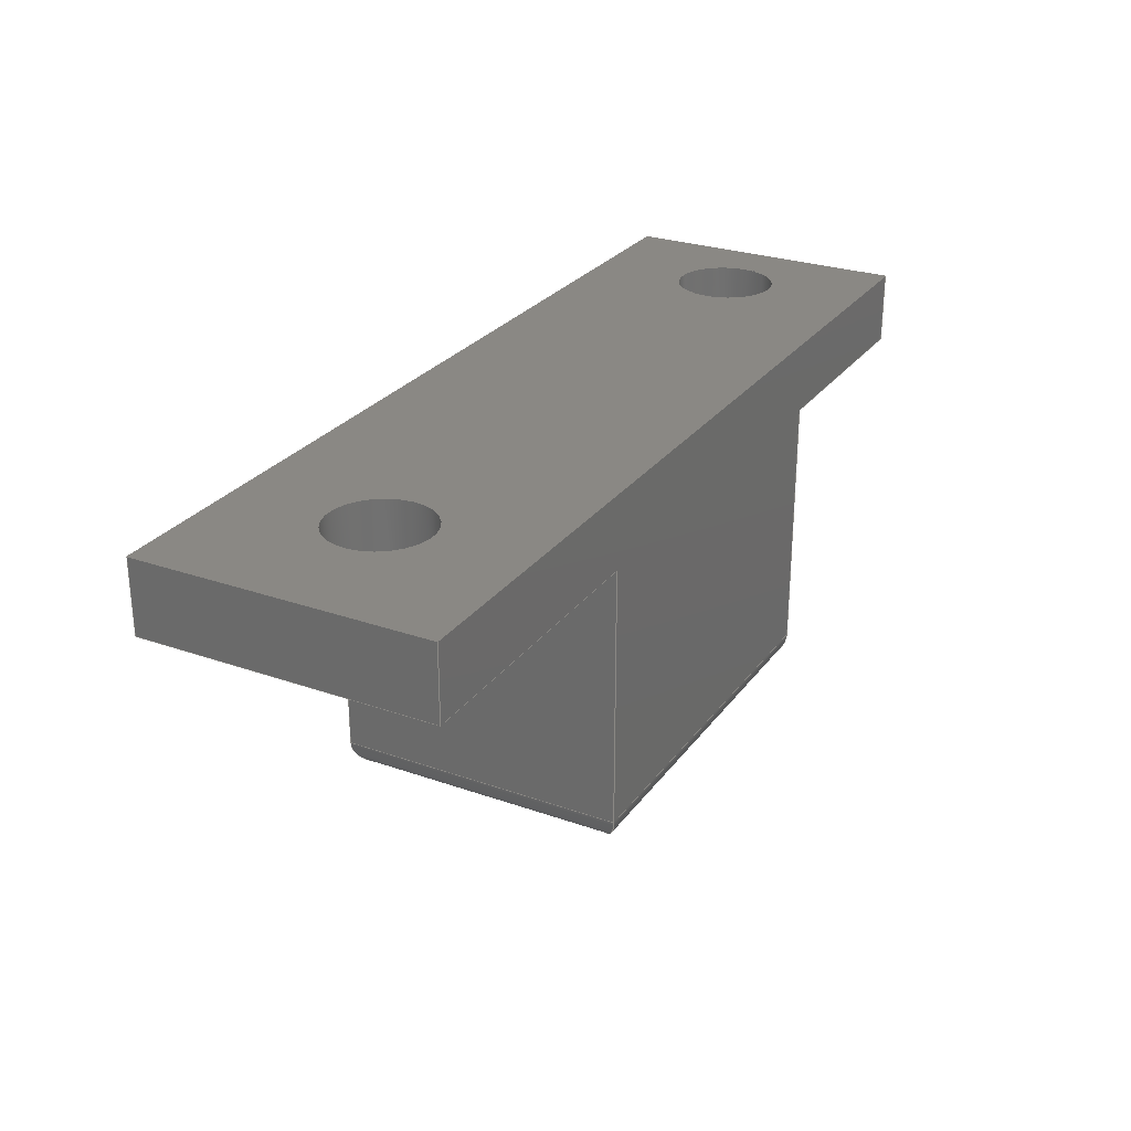
<metadata>
{"format":"step","ext":"step","renderer":"f3d","projection":"perspective","resolution":1024,"background":"white","views":[{"elev":27.1,"azim":118.5,"up":"+Z"}]}
</metadata>
<code>
ISO-10303-21;
DATA;
#1=MECHANICAL_DESIGN_GEOMETRIC_PRESENTATION_REPRESENTATION('',(#4),#484);
#2=SHAPE_REPRESENTATION_RELATIONSHIP('SRR','None',#491,#3);
#3=ADVANCED_BREP_SHAPE_REPRESENTATION('',(#5),#483);
#4=STYLED_ITEM('',(#500),#5);
#5=MANIFOLD_SOLID_BREP('Body1',#284);
#6=FACE_BOUND('',#48,.T.);
#7=FACE_BOUND('',#50,.T.);
#8=FACE_BOUND('',#56,.T.);
#9=FACE_BOUND('',#57,.T.);
#10=CIRCLE('',#310,1.75);
#11=CIRCLE('',#312,1.75);
#12=CIRCLE('',#314,1.75);
#13=CIRCLE('',#316,1.75);
#14=PLANE('',#306);
#15=PLANE('',#307);
#16=PLANE('',#308);
#17=PLANE('',#309);
#18=PLANE('',#311);
#19=PLANE('',#317);
#20=PLANE('',#318);
#21=PLANE('',#319);
#22=PLANE('',#320);
#23=PLANE('',#321);
#24=FACE_OUTER_BOUND('',#40,.T.);
#25=FACE_OUTER_BOUND('',#41,.T.);
#26=FACE_OUTER_BOUND('',#42,.T.);
#27=FACE_OUTER_BOUND('',#43,.T.);
#28=FACE_OUTER_BOUND('',#44,.T.);
#29=FACE_OUTER_BOUND('',#45,.T.);
#30=FACE_OUTER_BOUND('',#46,.T.);
#31=FACE_OUTER_BOUND('',#47,.T.);
#32=FACE_OUTER_BOUND('',#49,.T.);
#33=FACE_OUTER_BOUND('',#51,.T.);
#34=FACE_OUTER_BOUND('',#52,.T.);
#35=FACE_OUTER_BOUND('',#53,.T.);
#36=FACE_OUTER_BOUND('',#54,.T.);
#37=FACE_OUTER_BOUND('',#55,.T.);
#38=FACE_OUTER_BOUND('',#58,.T.);
#39=FACE_OUTER_BOUND('',#59,.T.);
#40=EDGE_LOOP('',(#186,#187,#188,#189));
#41=EDGE_LOOP('',(#190,#191,#192,#193));
#42=EDGE_LOOP('',(#194,#195,#196,#197));
#43=EDGE_LOOP('',(#198,#199,#200,#201));
#44=EDGE_LOOP('',(#202,#203,#204,#205,#206,#207,#208,#209));
#45=EDGE_LOOP('',(#210,#211,#212,#213));
#46=EDGE_LOOP('',(#214,#215,#216,#217));
#47=EDGE_LOOP('',(#218,#219,#220,#221));
#48=EDGE_LOOP('',(#222));
#49=EDGE_LOOP('',(#223,#224,#225,#226));
#50=EDGE_LOOP('',(#227));
#51=EDGE_LOOP('',(#228,#229,#230,#231));
#52=EDGE_LOOP('',(#232,#233,#234,#235));
#53=EDGE_LOOP('',(#236,#237,#238,#239));
#54=EDGE_LOOP('',(#240,#241,#242,#243));
#55=EDGE_LOOP('',(#244,#245,#246,#247));
#56=EDGE_LOOP('',(#248));
#57=EDGE_LOOP('',(#249));
#58=EDGE_LOOP('',(#250,#251,#252,#253));
#59=EDGE_LOOP('',(#254,#255,#256,#257,#258,#259,#260,#261));
#60=ELLIPSE('',#299,1.414,1);
#61=ELLIPSE('',#300,1.414,1);
#62=ELLIPSE('',#302,1.414,1);
#63=ELLIPSE('',#304,1.414,1);
#64=LINE('',#406,#94);
#65=LINE('',#410,#95);
#66=LINE('',#414,#96);
#67=LINE('',#416,#97);
#68=LINE('',#420,#98);
#69=LINE('',#422,#99);
#70=LINE('',#425,#100);
#71=LINE('',#426,#101);
#72=LINE('',#429,#102);
#73=LINE('',#431,#103);
#74=LINE('',#433,#104);
#75=LINE('',#435,#105);
#76=LINE('',#437,#106);
#77=LINE('',#439,#107);
#78=LINE('',#440,#108);
#79=LINE('',#443,#109);
#80=LINE('',#444,#110);
#81=LINE('',#448,#111);
#82=LINE('',#450,#112);
#83=LINE('',#451,#113);
#84=LINE('',#456,#114);
#85=LINE('',#457,#115);
#86=LINE('',#463,#116);
#87=LINE('',#467,#117);
#88=LINE('',#470,#118);
#89=LINE('',#471,#119);
#90=LINE('',#474,#120);
#91=LINE('',#475,#121);
#92=LINE('',#477,#122);
#93=LINE('',#479,#123);
#94=VECTOR('',#326,10);
#95=VECTOR('',#329,10);
#96=VECTOR('',#334,10);
#97=VECTOR('',#335,10);
#98=VECTOR('',#340,10);
#99=VECTOR('',#341,10);
#100=VECTOR('',#346,10);
#101=VECTOR('',#347,10);
#102=VECTOR('',#350,10);
#103=VECTOR('',#351,10);
#104=VECTOR('',#352,10);
#105=VECTOR('',#353,10);
#106=VECTOR('',#354,10);
#107=VECTOR('',#355,10);
#108=VECTOR('',#356,10);
#109=VECTOR('',#359,10);
#110=VECTOR('',#360,10);
#111=VECTOR('',#365,10);
#112=VECTOR('',#366,10);
#113=VECTOR('',#367,10);
#114=VECTOR('',#372,10);
#115=VECTOR('',#373,10);
#116=VECTOR('',#380,1.75);
#117=VECTOR('',#385,1.75);
#118=VECTOR('',#388,10);
#119=VECTOR('',#389,10);
#120=VECTOR('',#392,10);
#121=VECTOR('',#393,10);
#122=VECTOR('',#396,10);
#123=VECTOR('',#399,10);
#124=VERTEX_POINT('',#404);
#125=VERTEX_POINT('',#405);
#126=VERTEX_POINT('',#407);
#127=VERTEX_POINT('',#409);
#128=VERTEX_POINT('',#413);
#129=VERTEX_POINT('',#415);
#130=VERTEX_POINT('',#419);
#131=VERTEX_POINT('',#421);
#132=VERTEX_POINT('',#428);
#133=VERTEX_POINT('',#430);
#134=VERTEX_POINT('',#432);
#135=VERTEX_POINT('',#434);
#136=VERTEX_POINT('',#436);
#137=VERTEX_POINT('',#438);
#138=VERTEX_POINT('',#442);
#139=VERTEX_POINT('',#447);
#140=VERTEX_POINT('',#449);
#141=VERTEX_POINT('',#452);
#142=VERTEX_POINT('',#455);
#143=VERTEX_POINT('',#458);
#144=VERTEX_POINT('',#461);
#145=VERTEX_POINT('',#465);
#146=VERTEX_POINT('',#469);
#147=VERTEX_POINT('',#473);
#148=EDGE_CURVE('',#124,#125,#64,.T.);
#149=EDGE_CURVE('',#125,#126,#60,.T.);
#150=EDGE_CURVE('',#126,#127,#65,.T.);
#151=EDGE_CURVE('',#127,#124,#61,.T.);
#152=EDGE_CURVE('',#128,#126,#66,.T.);
#153=EDGE_CURVE('',#125,#129,#67,.T.);
#154=EDGE_CURVE('',#129,#128,#62,.T.);
#155=EDGE_CURVE('',#130,#128,#68,.T.);
#156=EDGE_CURVE('',#129,#131,#69,.T.);
#157=EDGE_CURVE('',#131,#130,#63,.T.);
#158=EDGE_CURVE('',#127,#130,#70,.T.);
#159=EDGE_CURVE('',#131,#124,#71,.T.);
#160=EDGE_CURVE('',#127,#132,#72,.T.);
#161=EDGE_CURVE('',#132,#133,#73,.T.);
#162=EDGE_CURVE('',#133,#134,#74,.T.);
#163=EDGE_CURVE('',#135,#134,#75,.T.);
#164=EDGE_CURVE('',#136,#135,#76,.T.);
#165=EDGE_CURVE('',#136,#137,#77,.T.);
#166=EDGE_CURVE('',#130,#137,#78,.T.);
#167=EDGE_CURVE('',#126,#138,#79,.T.);
#168=EDGE_CURVE('',#132,#138,#80,.T.);
#169=EDGE_CURVE('',#139,#137,#81,.T.);
#170=EDGE_CURVE('',#140,#136,#82,.T.);
#171=EDGE_CURVE('',#139,#140,#83,.T.);
#172=EDGE_CURVE('',#141,#141,#10,.T.);
#173=EDGE_CURVE('',#142,#138,#84,.T.);
#174=EDGE_CURVE('',#142,#133,#85,.T.);
#175=EDGE_CURVE('',#143,#143,#11,.T.);
#176=EDGE_CURVE('',#144,#144,#12,.T.);
#177=EDGE_CURVE('',#144,#141,#86,.T.);
#178=EDGE_CURVE('',#145,#145,#13,.T.);
#179=EDGE_CURVE('',#145,#143,#87,.T.);
#180=EDGE_CURVE('',#142,#146,#88,.T.);
#181=EDGE_CURVE('',#134,#146,#89,.T.);
#182=EDGE_CURVE('',#147,#135,#90,.T.);
#183=EDGE_CURVE('',#140,#147,#91,.T.);
#184=EDGE_CURVE('',#146,#147,#92,.T.);
#185=EDGE_CURVE('',#128,#139,#93,.T.);
#186=ORIENTED_EDGE('',*,*,#148,.T.);
#187=ORIENTED_EDGE('',*,*,#149,.T.);
#188=ORIENTED_EDGE('',*,*,#150,.T.);
#189=ORIENTED_EDGE('',*,*,#151,.T.);
#190=ORIENTED_EDGE('',*,*,#152,.T.);
#191=ORIENTED_EDGE('',*,*,#149,.F.);
#192=ORIENTED_EDGE('',*,*,#153,.T.);
#193=ORIENTED_EDGE('',*,*,#154,.T.);
#194=ORIENTED_EDGE('',*,*,#155,.T.);
#195=ORIENTED_EDGE('',*,*,#154,.F.);
#196=ORIENTED_EDGE('',*,*,#156,.T.);
#197=ORIENTED_EDGE('',*,*,#157,.T.);
#198=ORIENTED_EDGE('',*,*,#158,.T.);
#199=ORIENTED_EDGE('',*,*,#157,.F.);
#200=ORIENTED_EDGE('',*,*,#159,.T.);
#201=ORIENTED_EDGE('',*,*,#151,.F.);
#202=ORIENTED_EDGE('',*,*,#158,.F.);
#203=ORIENTED_EDGE('',*,*,#160,.T.);
#204=ORIENTED_EDGE('',*,*,#161,.T.);
#205=ORIENTED_EDGE('',*,*,#162,.T.);
#206=ORIENTED_EDGE('',*,*,#163,.F.);
#207=ORIENTED_EDGE('',*,*,#164,.F.);
#208=ORIENTED_EDGE('',*,*,#165,.T.);
#209=ORIENTED_EDGE('',*,*,#166,.F.);
#210=ORIENTED_EDGE('',*,*,#150,.F.);
#211=ORIENTED_EDGE('',*,*,#167,.T.);
#212=ORIENTED_EDGE('',*,*,#168,.F.);
#213=ORIENTED_EDGE('',*,*,#160,.F.);
#214=ORIENTED_EDGE('',*,*,#148,.F.);
#215=ORIENTED_EDGE('',*,*,#159,.F.);
#216=ORIENTED_EDGE('',*,*,#156,.F.);
#217=ORIENTED_EDGE('',*,*,#153,.F.);
#218=ORIENTED_EDGE('',*,*,#169,.T.);
#219=ORIENTED_EDGE('',*,*,#165,.F.);
#220=ORIENTED_EDGE('',*,*,#170,.F.);
#221=ORIENTED_EDGE('',*,*,#171,.F.);
#222=ORIENTED_EDGE('',*,*,#172,.F.);
#223=ORIENTED_EDGE('',*,*,#168,.T.);
#224=ORIENTED_EDGE('',*,*,#173,.F.);
#225=ORIENTED_EDGE('',*,*,#174,.T.);
#226=ORIENTED_EDGE('',*,*,#161,.F.);
#227=ORIENTED_EDGE('',*,*,#175,.F.);
#228=ORIENTED_EDGE('',*,*,#176,.F.);
#229=ORIENTED_EDGE('',*,*,#177,.T.);
#230=ORIENTED_EDGE('',*,*,#172,.T.);
#231=ORIENTED_EDGE('',*,*,#177,.F.);
#232=ORIENTED_EDGE('',*,*,#178,.F.);
#233=ORIENTED_EDGE('',*,*,#179,.T.);
#234=ORIENTED_EDGE('',*,*,#175,.T.);
#235=ORIENTED_EDGE('',*,*,#179,.F.);
#236=ORIENTED_EDGE('',*,*,#174,.F.);
#237=ORIENTED_EDGE('',*,*,#180,.T.);
#238=ORIENTED_EDGE('',*,*,#181,.F.);
#239=ORIENTED_EDGE('',*,*,#162,.F.);
#240=ORIENTED_EDGE('',*,*,#170,.T.);
#241=ORIENTED_EDGE('',*,*,#164,.T.);
#242=ORIENTED_EDGE('',*,*,#182,.F.);
#243=ORIENTED_EDGE('',*,*,#183,.F.);
#244=ORIENTED_EDGE('',*,*,#184,.T.);
#245=ORIENTED_EDGE('',*,*,#182,.T.);
#246=ORIENTED_EDGE('',*,*,#163,.T.);
#247=ORIENTED_EDGE('',*,*,#181,.T.);
#248=ORIENTED_EDGE('',*,*,#178,.T.);
#249=ORIENTED_EDGE('',*,*,#176,.T.);
#250=ORIENTED_EDGE('',*,*,#155,.F.);
#251=ORIENTED_EDGE('',*,*,#166,.T.);
#252=ORIENTED_EDGE('',*,*,#169,.F.);
#253=ORIENTED_EDGE('',*,*,#185,.F.);
#254=ORIENTED_EDGE('',*,*,#152,.F.);
#255=ORIENTED_EDGE('',*,*,#185,.T.);
#256=ORIENTED_EDGE('',*,*,#171,.T.);
#257=ORIENTED_EDGE('',*,*,#183,.T.);
#258=ORIENTED_EDGE('',*,*,#184,.F.);
#259=ORIENTED_EDGE('',*,*,#180,.F.);
#260=ORIENTED_EDGE('',*,*,#173,.T.);
#261=ORIENTED_EDGE('',*,*,#167,.F.);
#262=CYLINDRICAL_SURFACE('',#298,1);
#263=CYLINDRICAL_SURFACE('',#301,1);
#264=CYLINDRICAL_SURFACE('',#303,1);
#265=CYLINDRICAL_SURFACE('',#305,1);
#266=CYLINDRICAL_SURFACE('',#313,1.75);
#267=CYLINDRICAL_SURFACE('',#315,1.75);
#268=ADVANCED_FACE('',(#24),#262,.T.);
#269=ADVANCED_FACE('',(#25),#263,.T.);
#270=ADVANCED_FACE('',(#26),#264,.T.);
#271=ADVANCED_FACE('',(#27),#265,.T.);
#272=ADVANCED_FACE('',(#28),#14,.T.);
#273=ADVANCED_FACE('',(#29),#15,.T.);
#274=ADVANCED_FACE('',(#30),#16,.F.);
#275=ADVANCED_FACE('',(#31,#6),#17,.F.);
#276=ADVANCED_FACE('',(#32,#7),#18,.F.);
#277=ADVANCED_FACE('',(#33),#266,.F.);
#278=ADVANCED_FACE('',(#34),#267,.F.);
#279=ADVANCED_FACE('',(#35),#19,.T.);
#280=ADVANCED_FACE('',(#36),#20,.T.);
#281=ADVANCED_FACE('',(#37,#8,#9),#21,.T.);
#282=ADVANCED_FACE('',(#38),#22,.T.);
#283=ADVANCED_FACE('',(#39),#23,.T.);
#284=CLOSED_SHELL('',(#268,#269,#270,#271,#272,#273,#274,#275,#276,#277,
#278,#279,#280,#281,#282,#283));
#285=DERIVED_UNIT_ELEMENT(#287,1);
#286=DERIVED_UNIT_ELEMENT(#488,3);
#287=(
MASS_UNIT()
NAMED_UNIT(*)
SI_UNIT(.KILO.,.GRAM.)
);
#288=DERIVED_UNIT((#285,#286));
#289=MEASURE_REPRESENTATION_ITEM('density measure',
POSITIVE_RATIO_MEASURE(2700),#288);
#290=PROPERTY_DEFINITION_REPRESENTATION(#295,#292);
#291=PROPERTY_DEFINITION_REPRESENTATION(#296,#293);
#292=REPRESENTATION('material name',(#294),#483);
#293=REPRESENTATION('density',(#289),#483);
#294=DESCRIPTIVE_REPRESENTATION_ITEM('Aluminum 6061','Aluminum 6061');
#295=PROPERTY_DEFINITION('material property','material name',#493);
#296=PROPERTY_DEFINITION('material property','density of part',#493);
#297=AXIS2_PLACEMENT_3D('placement',#402,#322,#323);
#298=AXIS2_PLACEMENT_3D('',#403,#324,#325);
#299=AXIS2_PLACEMENT_3D('',#408,#327,#328);
#300=AXIS2_PLACEMENT_3D('',#411,#330,#331);
#301=AXIS2_PLACEMENT_3D('',#412,#332,#333);
#302=AXIS2_PLACEMENT_3D('',#417,#336,#337);
#303=AXIS2_PLACEMENT_3D('',#418,#338,#339);
#304=AXIS2_PLACEMENT_3D('',#423,#342,#343);
#305=AXIS2_PLACEMENT_3D('',#424,#344,#345);
#306=AXIS2_PLACEMENT_3D('',#427,#348,#349);
#307=AXIS2_PLACEMENT_3D('',#441,#357,#358);
#308=AXIS2_PLACEMENT_3D('',#445,#361,#362);
#309=AXIS2_PLACEMENT_3D('',#446,#363,#364);
#310=AXIS2_PLACEMENT_3D('',#453,#368,#369);
#311=AXIS2_PLACEMENT_3D('',#454,#370,#371);
#312=AXIS2_PLACEMENT_3D('',#459,#374,#375);
#313=AXIS2_PLACEMENT_3D('',#460,#376,#377);
#314=AXIS2_PLACEMENT_3D('',#462,#378,#379);
#315=AXIS2_PLACEMENT_3D('',#464,#381,#382);
#316=AXIS2_PLACEMENT_3D('',#466,#383,#384);
#317=AXIS2_PLACEMENT_3D('',#468,#386,#387);
#318=AXIS2_PLACEMENT_3D('',#472,#390,#391);
#319=AXIS2_PLACEMENT_3D('',#476,#394,#395);
#320=AXIS2_PLACEMENT_3D('',#478,#397,#398);
#321=AXIS2_PLACEMENT_3D('',#480,#400,#401);
#322=DIRECTION('axis',(0,0,1));
#323=DIRECTION('refdir',(1,0,0));
#324=DIRECTION('center_axis',(0,1,0));
#325=DIRECTION('ref_axis',(0.7071,0,-0.7071));
#326=DIRECTION('',(0,1,0));
#327=DIRECTION('center_axis',(0.7071,-0.7071,0));
#328=DIRECTION('ref_axis',(-0.7071,-0.7071,0));
#329=DIRECTION('',(0,-1,0));
#330=DIRECTION('center_axis',(0.7071,0.7071,0));
#331=DIRECTION('ref_axis',(0.7071,-0.7071,0));
#332=DIRECTION('center_axis',(-1,0,0));
#333=DIRECTION('ref_axis',(0,0.7071,-0.7071));
#334=DIRECTION('',(1,0,0));
#335=DIRECTION('',(-1,0,0));
#336=DIRECTION('center_axis',(0.7071,0.7071,0));
#337=DIRECTION('ref_axis',(0.7071,-0.7071,0));
#338=DIRECTION('center_axis',(0,-1,0));
#339=DIRECTION('ref_axis',(-0.7071,0,-0.7071));
#340=DIRECTION('',(0,1,0));
#341=DIRECTION('',(0,-1,0));
#342=DIRECTION('center_axis',(-0.7071,0.7071,0));
#343=DIRECTION('ref_axis',(0.7071,0.7071,0));
#344=DIRECTION('center_axis',(1,0,0));
#345=DIRECTION('ref_axis',(0,-0.7071,-0.7071));
#346=DIRECTION('',(-1,0,0));
#347=DIRECTION('',(1,0,0));
#348=DIRECTION('center_axis',(0,-1,0));
#349=DIRECTION('ref_axis',(1,0,0));
#350=DIRECTION('',(0,0,1));
#351=DIRECTION('',(1,0,0));
#352=DIRECTION('',(0,0,1));
#353=DIRECTION('',(1,0,0));
#354=DIRECTION('',(0,0,1));
#355=DIRECTION('',(1,0,0));
#356=DIRECTION('',(0,0,1));
#357=DIRECTION('center_axis',(1,0,0));
#358=DIRECTION('ref_axis',(0,1,0));
#359=DIRECTION('',(0,0,1));
#360=DIRECTION('',(0,1,0));
#361=DIRECTION('center_axis',(0,0,1));
#362=DIRECTION('ref_axis',(1,0,0));
#363=DIRECTION('center_axis',(0,0,1));
#364=DIRECTION('ref_axis',(-1,0,0));
#365=DIRECTION('',(0,-1,0));
#366=DIRECTION('',(0,-1,0));
#367=DIRECTION('',(-1,0,0));
#368=DIRECTION('center_axis',(0,0,-1));
#369=DIRECTION('ref_axis',(-1,0,0));
#370=DIRECTION('center_axis',(0,0,1));
#371=DIRECTION('ref_axis',(-1,0,0));
#372=DIRECTION('',(-1,0,0));
#373=DIRECTION('',(0,-1,0));
#374=DIRECTION('center_axis',(0,0,-1));
#375=DIRECTION('ref_axis',(-1,0,0));
#376=DIRECTION('center_axis',(0,0,1));
#377=DIRECTION('ref_axis',(-1,0,0));
#378=DIRECTION('center_axis',(0,0,-1));
#379=DIRECTION('ref_axis',(-1,0,0));
#380=DIRECTION('',(0,0,-1));
#381=DIRECTION('center_axis',(0,0,1));
#382=DIRECTION('ref_axis',(-1,0,0));
#383=DIRECTION('center_axis',(0,0,-1));
#384=DIRECTION('ref_axis',(-1,0,0));
#385=DIRECTION('',(0,0,-1));
#386=DIRECTION('center_axis',(1,0,0));
#387=DIRECTION('ref_axis',(0,1,0));
#388=DIRECTION('',(0,0,1));
#389=DIRECTION('',(0,1,0));
#390=DIRECTION('center_axis',(-1,0,0));
#391=DIRECTION('ref_axis',(0,-1,0));
#392=DIRECTION('',(0,-1,0));
#393=DIRECTION('',(0,0,1));
#394=DIRECTION('center_axis',(0,0,1));
#395=DIRECTION('ref_axis',(-1,0,0));
#396=DIRECTION('',(-1,0,0));
#397=DIRECTION('center_axis',(-1,0,0));
#398=DIRECTION('ref_axis',(0,-1,0));
#399=DIRECTION('',(0,0,1));
#400=DIRECTION('center_axis',(0,1,0));
#401=DIRECTION('ref_axis',(-1,0,0));
#402=CARTESIAN_POINT('',(0,0,0));
#403=CARTESIAN_POINT('Origin',(6,-2.5,1));
#404=CARTESIAN_POINT('',(6,-4,0));
#405=CARTESIAN_POINT('',(6,4,0));
#406=CARTESIAN_POINT('',(6,-2.5,0));
#407=CARTESIAN_POINT('',(7,5,1));
#408=CARTESIAN_POINT('Origin',(6,4,1));
#409=CARTESIAN_POINT('',(7,-5,1));
#410=CARTESIAN_POINT('',(7,-2.5,1));
#411=CARTESIAN_POINT('Origin',(6,-4,1));
#412=CARTESIAN_POINT('Origin',(3.5,4,1));
#413=CARTESIAN_POINT('',(-7,5,1));
#414=CARTESIAN_POINT('',(3.5,5,1));
#415=CARTESIAN_POINT('',(-6,4,0));
#416=CARTESIAN_POINT('',(3.5,4,0));
#417=CARTESIAN_POINT('Origin',(-6,4,1));
#418=CARTESIAN_POINT('Origin',(-6,2.5,1));
#419=CARTESIAN_POINT('',(-7,-5,1));
#420=CARTESIAN_POINT('',(-7,2.5,1));
#421=CARTESIAN_POINT('',(-6,-4,0));
#422=CARTESIAN_POINT('',(-6,2.5,0));
#423=CARTESIAN_POINT('Origin',(-6,-4,1));
#424=CARTESIAN_POINT('Origin',(-3.5,-4,1));
#425=CARTESIAN_POINT('',(-3.5,-5,1));
#426=CARTESIAN_POINT('',(-3.5,-4,0));
#427=CARTESIAN_POINT('Origin',(-7,-5,0));
#428=CARTESIAN_POINT('',(7,-5,10));
#429=CARTESIAN_POINT('',(7,-5,0));
#430=CARTESIAN_POINT('',(17,-5,10));
#431=CARTESIAN_POINT('',(-15,-5,10));
#432=CARTESIAN_POINT('',(17,-5,12.5));
#433=CARTESIAN_POINT('',(17,-5,10));
#434=CARTESIAN_POINT('',(-15,-5,12.5));
#435=CARTESIAN_POINT('',(-15,-5,12.5));
#436=CARTESIAN_POINT('',(-15,-5,10));
#437=CARTESIAN_POINT('',(-15,-5,10));
#438=CARTESIAN_POINT('',(-7,-5,10));
#439=CARTESIAN_POINT('',(-15,-5,10));
#440=CARTESIAN_POINT('',(-7,-5,0));
#441=CARTESIAN_POINT('Origin',(7,-5,0));
#442=CARTESIAN_POINT('',(7,5,10));
#443=CARTESIAN_POINT('',(7,5,0));
#444=CARTESIAN_POINT('',(7,-5,10));
#445=CARTESIAN_POINT('Origin',(0,0,0));
#446=CARTESIAN_POINT('Origin',(1,0,10));
#447=CARTESIAN_POINT('',(-7,5,10));
#448=CARTESIAN_POINT('',(-7,5,10));
#449=CARTESIAN_POINT('',(-15,5,10));
#450=CARTESIAN_POINT('',(-15,5,10));
#451=CARTESIAN_POINT('',(7,5,10));
#452=CARTESIAN_POINT('',(-9.75,2.143e-16,10));
#453=CARTESIAN_POINT('Origin',(-11.5,0,10));
#454=CARTESIAN_POINT('Origin',(1,0,10));
#455=CARTESIAN_POINT('',(17,5,10));
#456=CARTESIAN_POINT('',(7,5,10));
#457=CARTESIAN_POINT('',(17,5,10));
#458=CARTESIAN_POINT('',(13.75,2.143e-16,10));
#459=CARTESIAN_POINT('Origin',(12,0,10));
#460=CARTESIAN_POINT('Origin',(-11.5,0,10));
#461=CARTESIAN_POINT('',(-9.75,2.143e-16,12.5));
#462=CARTESIAN_POINT('Origin',(-11.5,0,12.5));
#463=CARTESIAN_POINT('',(-9.75,2.143e-16,10));
#464=CARTESIAN_POINT('Origin',(12,0,10));
#465=CARTESIAN_POINT('',(13.75,2.143e-16,12.5));
#466=CARTESIAN_POINT('Origin',(12,0,12.5));
#467=CARTESIAN_POINT('',(13.75,2.143e-16,10));
#468=CARTESIAN_POINT('Origin',(17,-5,10));
#469=CARTESIAN_POINT('',(17,5,12.5));
#470=CARTESIAN_POINT('',(17,5,10));
#471=CARTESIAN_POINT('',(17,5,12.5));
#472=CARTESIAN_POINT('Origin',(-15,5,10));
#473=CARTESIAN_POINT('',(-15,5,12.5));
#474=CARTESIAN_POINT('',(-15,5,12.5));
#475=CARTESIAN_POINT('',(-15,5,10));
#476=CARTESIAN_POINT('Origin',(1,0,12.5));
#477=CARTESIAN_POINT('',(7,5,12.5));
#478=CARTESIAN_POINT('Origin',(-7,5,0));
#479=CARTESIAN_POINT('',(-7,5,0));
#480=CARTESIAN_POINT('Origin',(7,5,0));
#481=UNCERTAINTY_MEASURE_WITH_UNIT(LENGTH_MEASURE(0.01),#487,
'DISTANCE_ACCURACY_VALUE',
'Maximum model space distance between geometric entities at asserted c
onnectivities');
#482=UNCERTAINTY_MEASURE_WITH_UNIT(LENGTH_MEASURE(0.01),#487,
'DISTANCE_ACCURACY_VALUE',
'Maximum model space distance between geometric entities at asserted c
onnectivities');
#483=(
GEOMETRIC_REPRESENTATION_CONTEXT(3)
GLOBAL_UNCERTAINTY_ASSIGNED_CONTEXT((#481))
GLOBAL_UNIT_ASSIGNED_CONTEXT((#487,#486,#485))
REPRESENTATION_CONTEXT('','3D')
);
#484=(
GEOMETRIC_REPRESENTATION_CONTEXT(3)
GLOBAL_UNCERTAINTY_ASSIGNED_CONTEXT((#482))
GLOBAL_UNIT_ASSIGNED_CONTEXT((#487,#486,#485))
REPRESENTATION_CONTEXT('','3D')
);
#485=(
NAMED_UNIT(*)
SI_UNIT($,.STERADIAN.)
SOLID_ANGLE_UNIT()
);
#486=(
NAMED_UNIT(*)
PLANE_ANGLE_UNIT()
SI_UNIT($,.RADIAN.)
);
#487=(
LENGTH_UNIT()
NAMED_UNIT(*)
SI_UNIT(.MILLI.,.METRE.)
);
#488=(
LENGTH_UNIT()
NAMED_UNIT(*)
SI_UNIT($,.METRE.)
);
#489=SHAPE_DEFINITION_REPRESENTATION(#490,#491);
#490=PRODUCT_DEFINITION_SHAPE('',$,#493);
#491=SHAPE_REPRESENTATION('',(#297),#483);
#492=PRODUCT_DEFINITION_CONTEXT('part definition',#497,'design');
#493=PRODUCT_DEFINITION('timing belt holder 2',
'timing belt holder 2 v4',#494,#492);
#494=PRODUCT_DEFINITION_FORMATION('',$,#499);
#495=PRODUCT_RELATED_PRODUCT_CATEGORY('timing belt holder 2 v4',
'timing belt holder 2 v4',(#499));
#496=APPLICATION_PROTOCOL_DEFINITION('international standard',
'automotive_design',2009,#497);
#497=APPLICATION_CONTEXT(
'Core Data for Automotive Mechanical Design Process');
#498=PRODUCT_CONTEXT('part definition',#497,'mechanical');
#499=PRODUCT('timing belt holder 2','timing belt holder 2 v4',$,(#498));
#500=PRESENTATION_STYLE_ASSIGNMENT((#501));
#501=SURFACE_STYLE_USAGE(.BOTH.,#502);
#502=SURFACE_SIDE_STYLE('',(#503));
#503=SURFACE_STYLE_FILL_AREA(#504);
#504=FILL_AREA_STYLE('Aluminum - Satin',(#505));
#505=FILL_AREA_STYLE_COLOUR('Aluminum - Satin',#506);
#506=COLOUR_RGB('Aluminum - Satin',0.9608,0.9608,0.9647);
ENDSEC;
END-ISO-10303-21;

</code>
